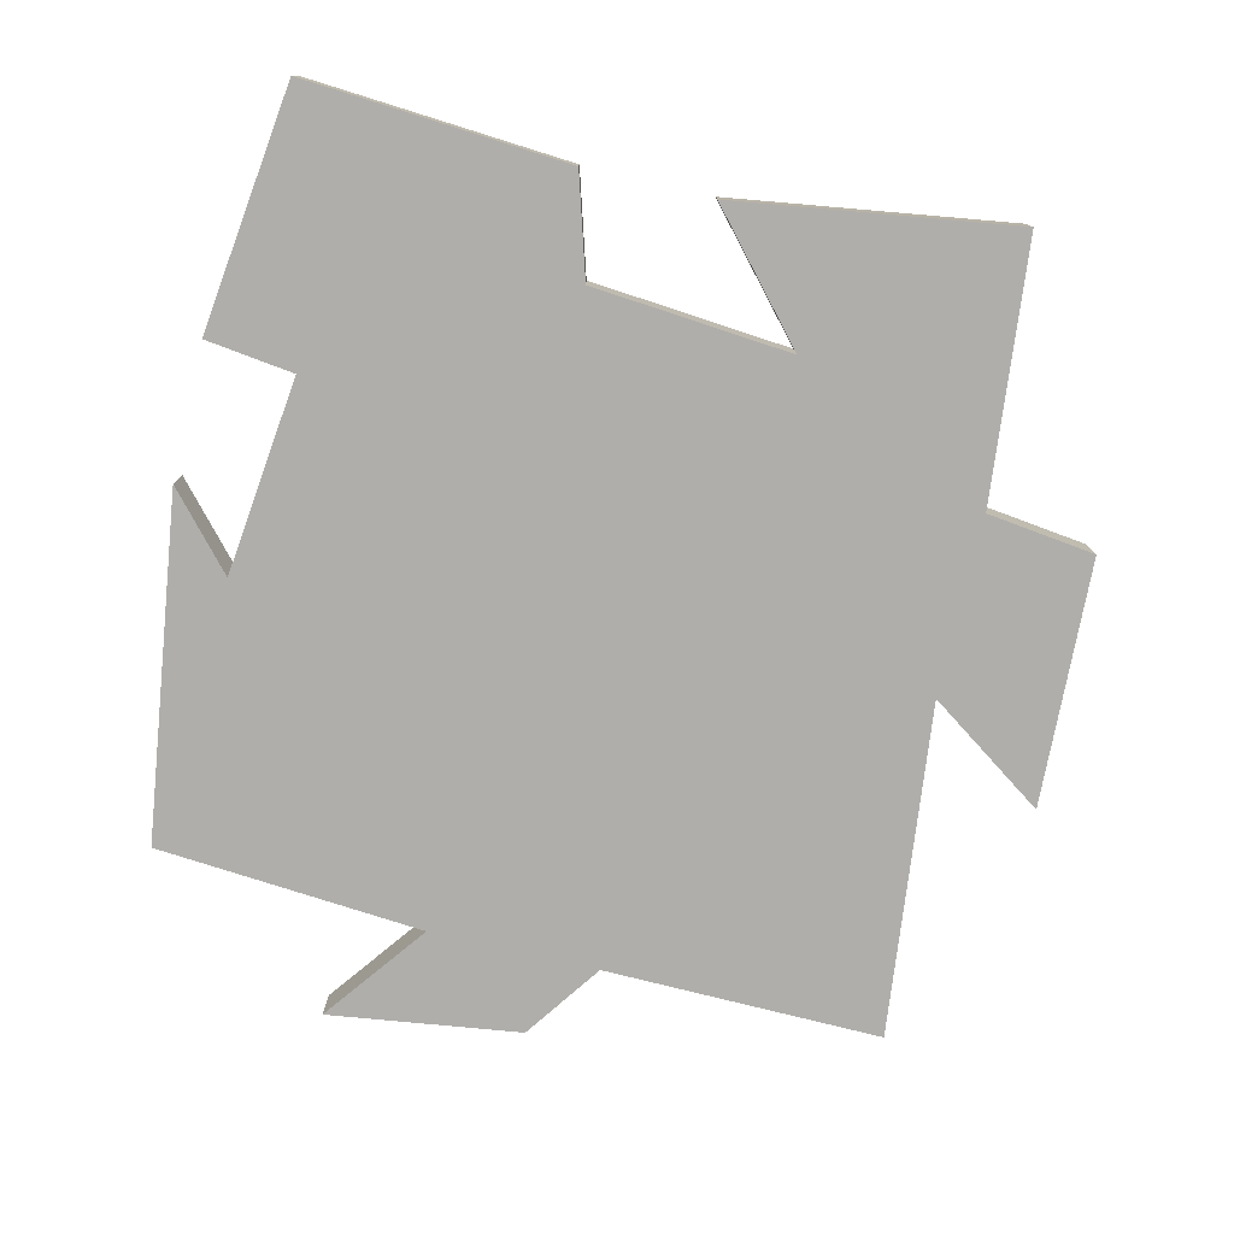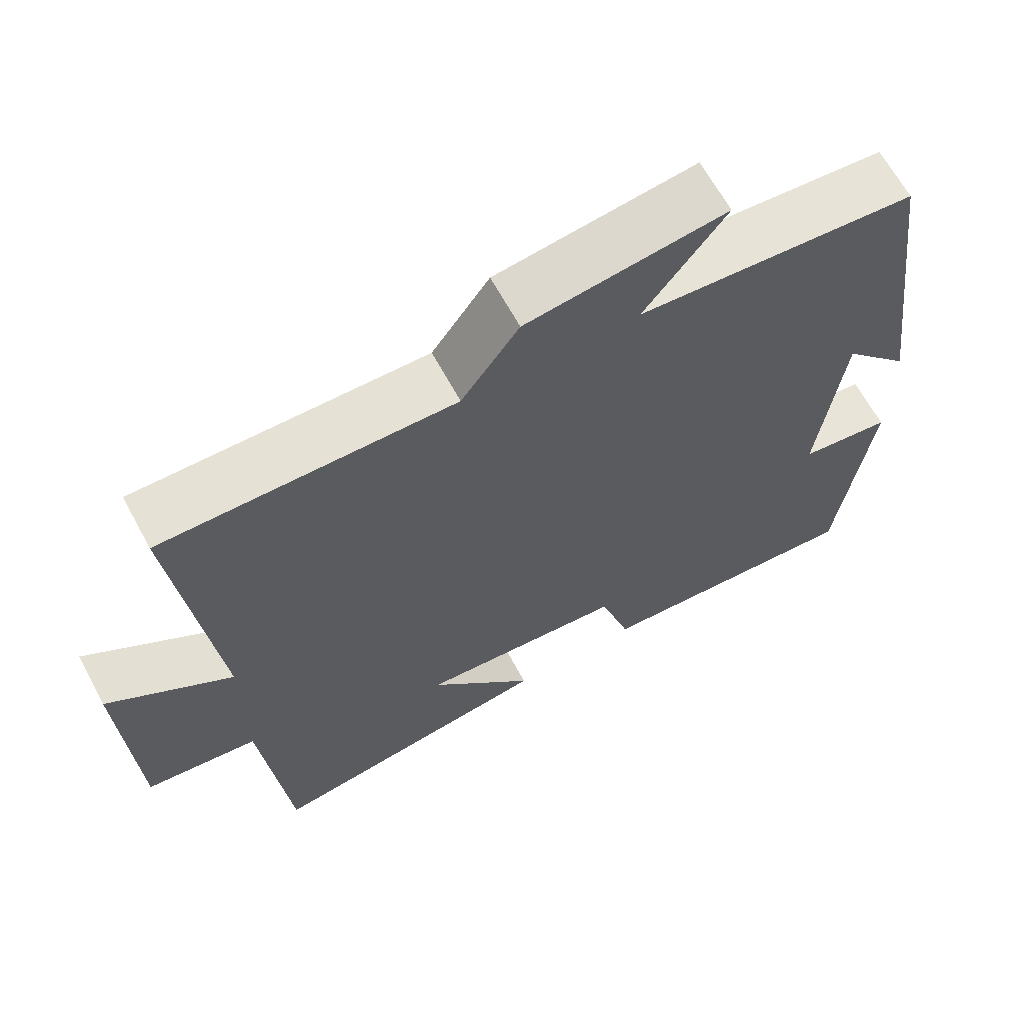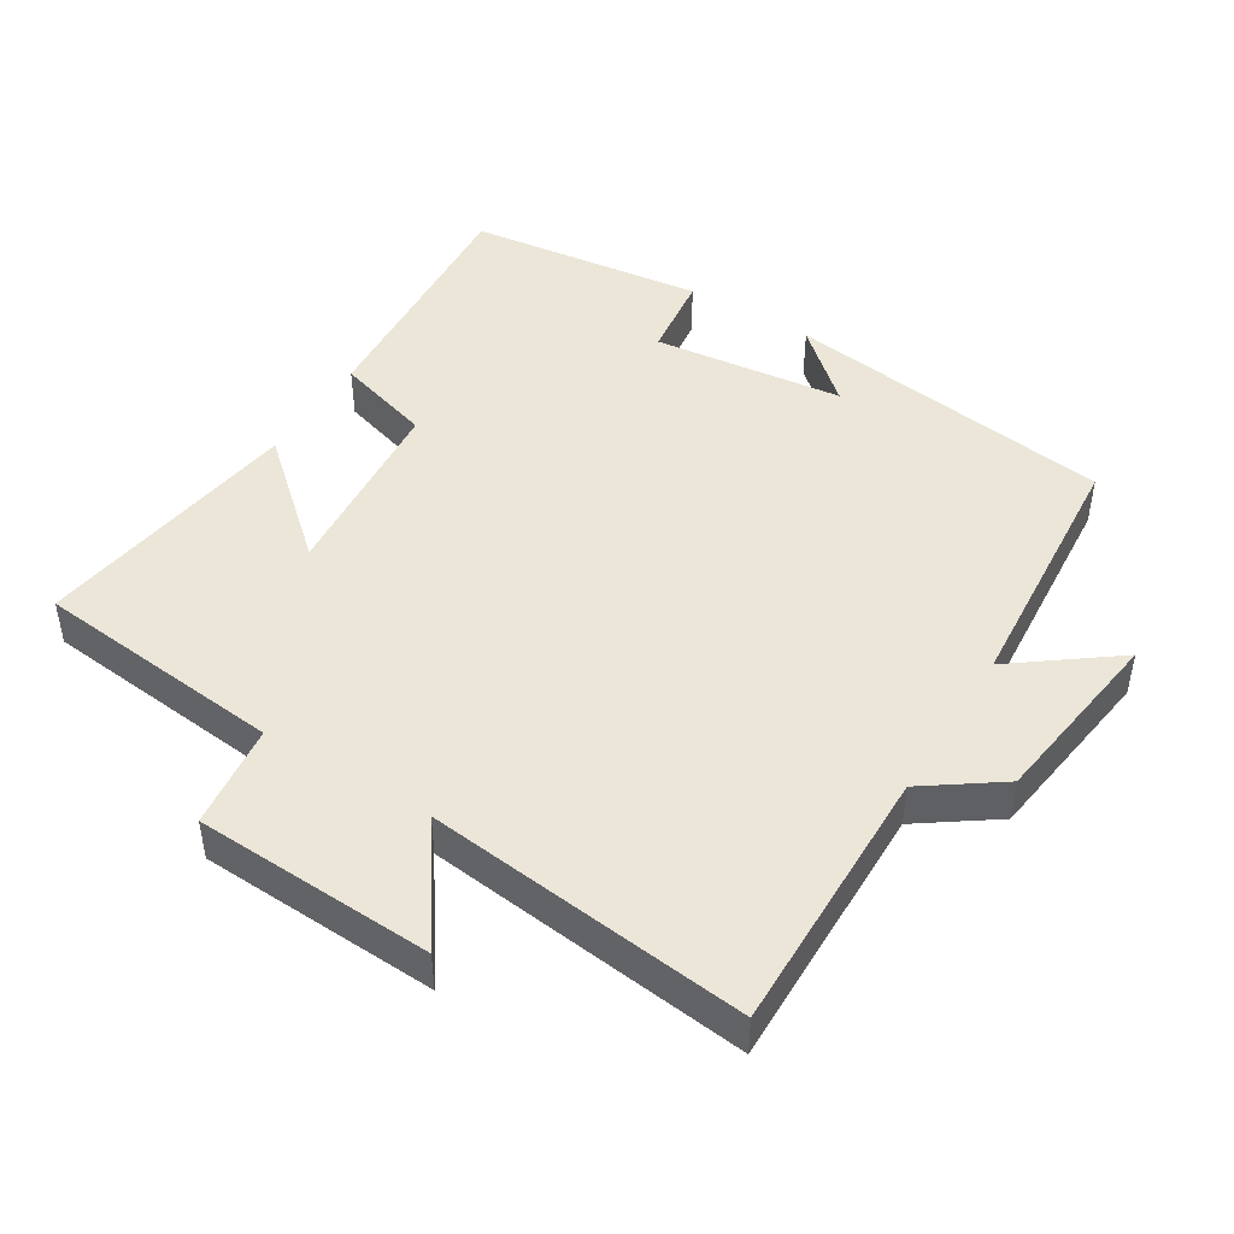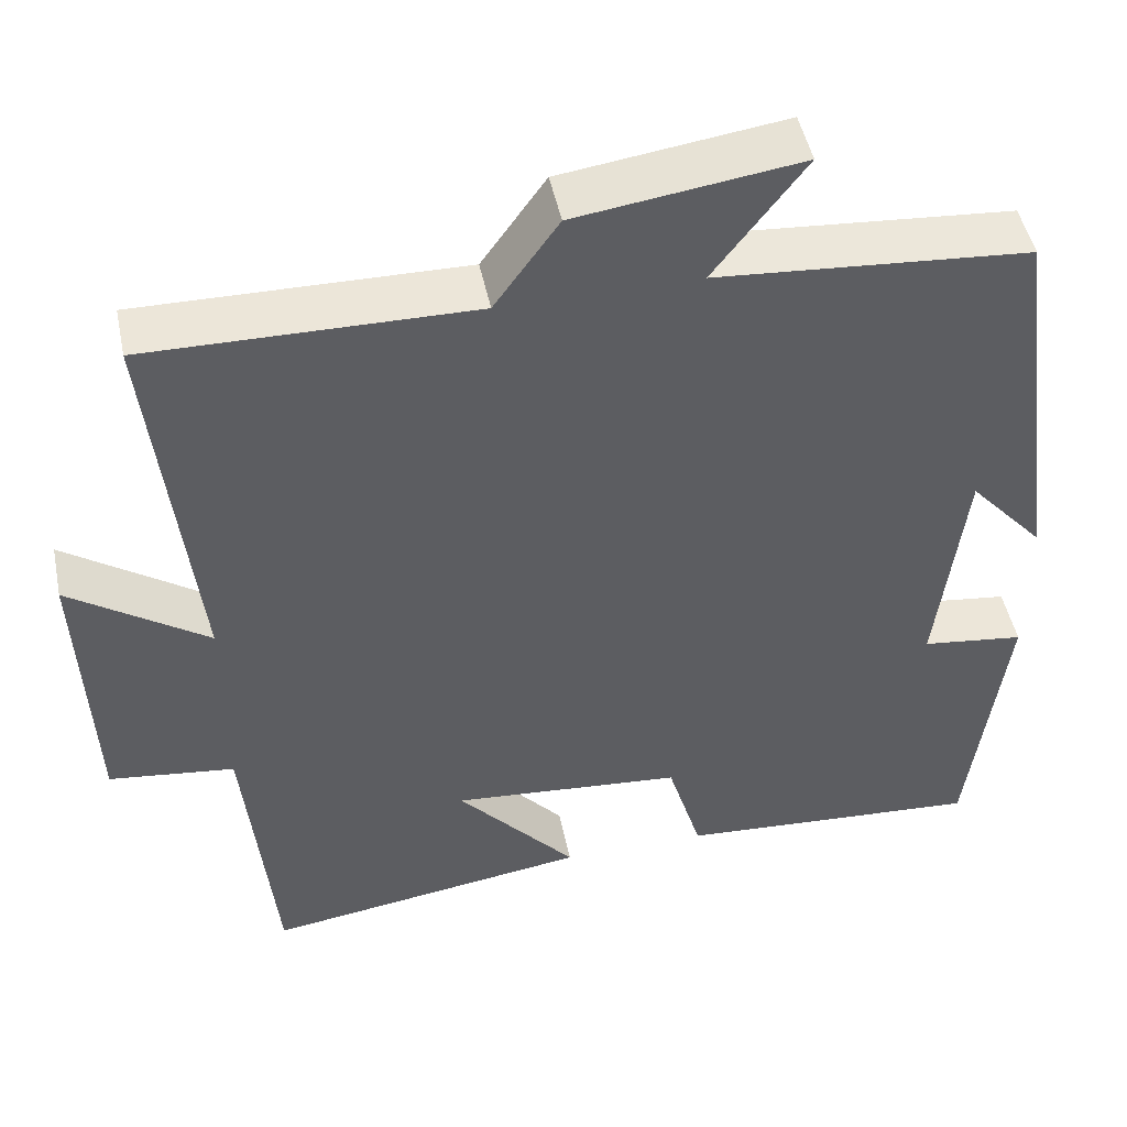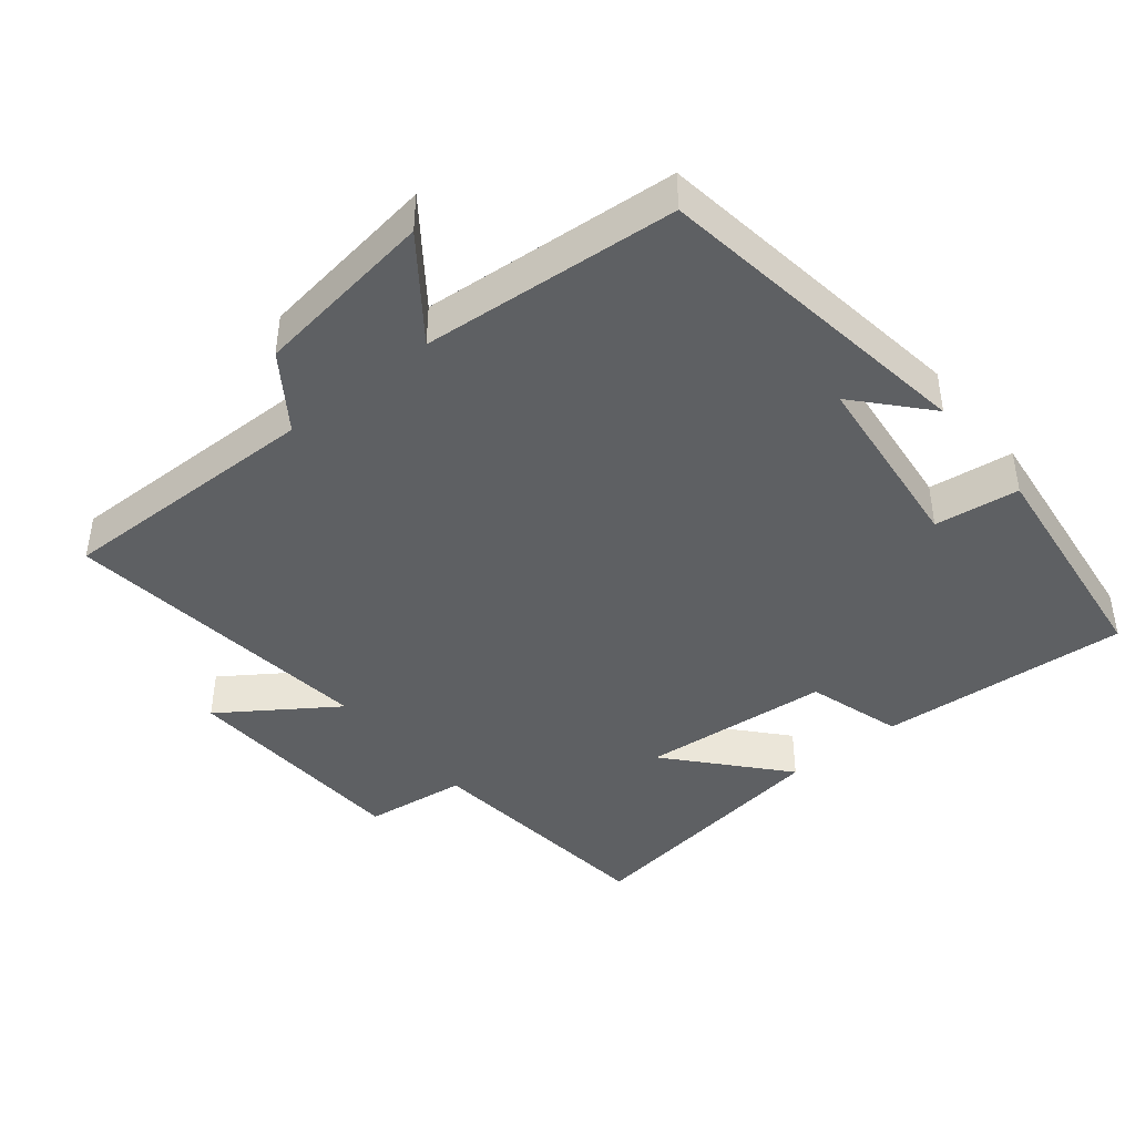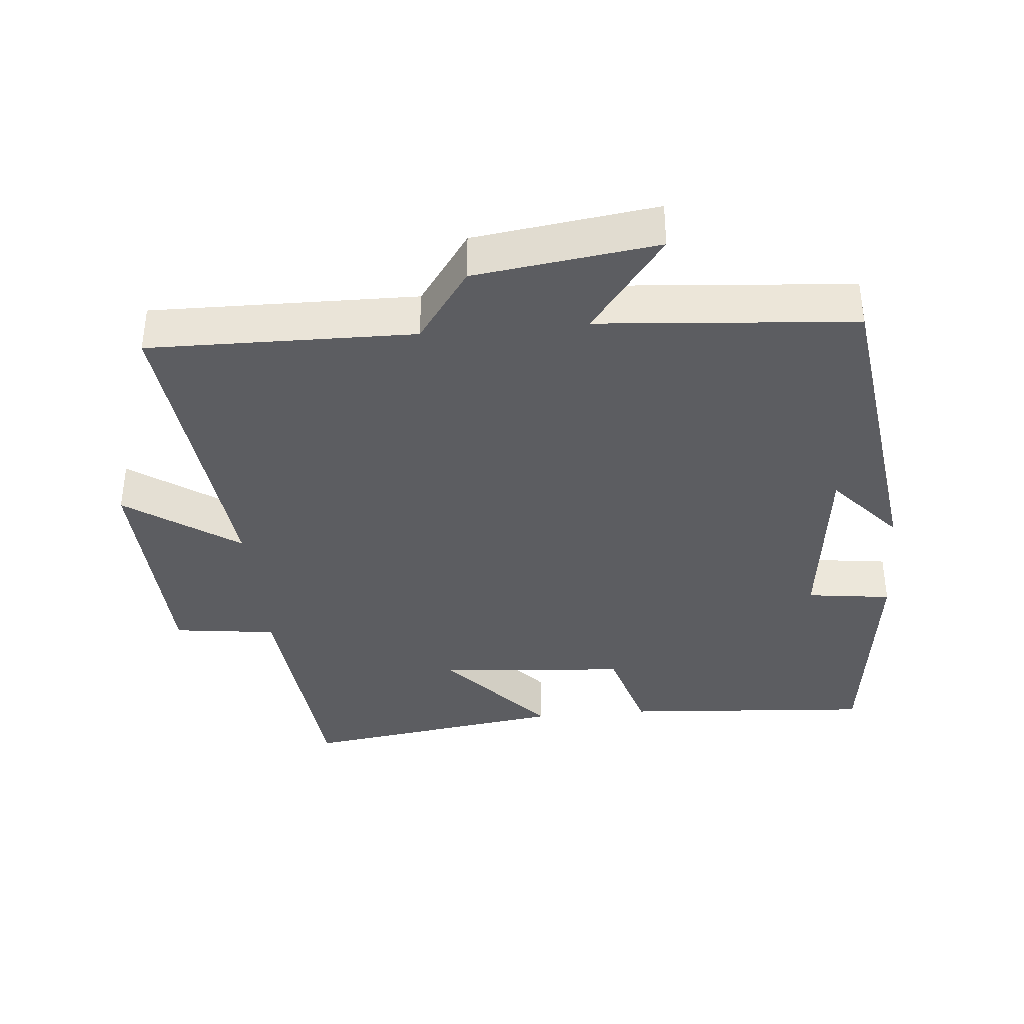
<metadata>
{"format":"obj","ext":"obj","renderer":"f3d","projection":"perspective","resolution":1024,"background":"white","views":[{"elev":-77.8,"azim":166.8,"up":"+Y"},{"elev":65.5,"azim":-28.5,"up":"+Z"},{"elev":46.1,"azim":-58.2,"up":"+Y"},{"elev":48.0,"azim":-11.7,"up":"+Z"},{"elev":-42.6,"azim":39.3,"up":"+Y"},{"elev":-37.2,"azim":5.2,"up":"+Y"}]}
</metadata>
<code>
v -0.55 0.07 0.506
v -0.166 0.07 0.5
v -0.09 0.07 0.607
v 0.174 0.07 0.643
v 0.066 0.07 0.5
v 0.436 0.07 0.47
v 0.5 0.07 -0.003
v 0.41 0.07 0.099
v 0.378 0.07 -0.173
v 0.5 0.07 -0.189
v 0.457 0.07 -0.526
v 0.094 0.07 -0.5
v 0.053 0.07 -0.362
v -0.221 0.07 -0.338
v -0.08 0.07 -0.5
v -0.465 0.07 -0.556
v -0.5 0.07 -0.199
v -0.649 0.07 -0.18
v -0.663 0.07 0.16
v -0.5 0.07 0.047
v -0.55 0 0.506
v -0.166 0 0.5
v -0.09 0 0.607
v 0.174 0 0.643
v 0.066 0 0.5
v 0.436 0 0.47
v 0.5 0 -0.003
v 0.41 0 0.099
v 0.378 0 -0.173
v 0.5 0 -0.189
v 0.457 0 -0.526
v 0.094 0 -0.5
v 0.053 0 -0.362
v -0.221 0 -0.338
v -0.08 0 -0.5
v -0.465 0 -0.556
v -0.5 0 -0.199
v -0.649 0 -0.18
v -0.663 0 0.16
v -0.5 0 0.047
f 17 18 19 20
f 16 17 20
f 14 15 16
f 14 16 20
f 20 1 2
f 14 20 2
f 13 14 2
f 11 12 13
f 10 11 13
f 9 10 13
f 13 2 3
f 9 13 3
f 8 9 3
f 5 6 7 8
f 3 4 5
f 3 5 8
f 40 39 38 37
f 40 37 36
f 36 35 34
f 40 36 34
f 22 21 40
f 22 40 34
f 22 34 33
f 33 32 31
f 33 31 30
f 33 30 29
f 23 22 33
f 23 33 29
f 23 29 28
f 28 27 26 25
f 25 24 23
f 28 25 23
f 1 21 22 2
f 2 22 23 3
f 3 23 24 4
f 4 24 25 5
f 5 25 26 6
f 6 26 27 7
f 7 27 28 8
f 8 28 29 9
f 9 29 30 10
f 10 30 31 11
f 11 31 32 12
f 12 32 33 13
f 13 33 34 14
f 14 34 35 15
f 15 35 36 16
f 16 36 37 17
f 17 37 38 18
f 18 38 39 19
f 19 39 40 20
f 20 40 21 1

</code>
